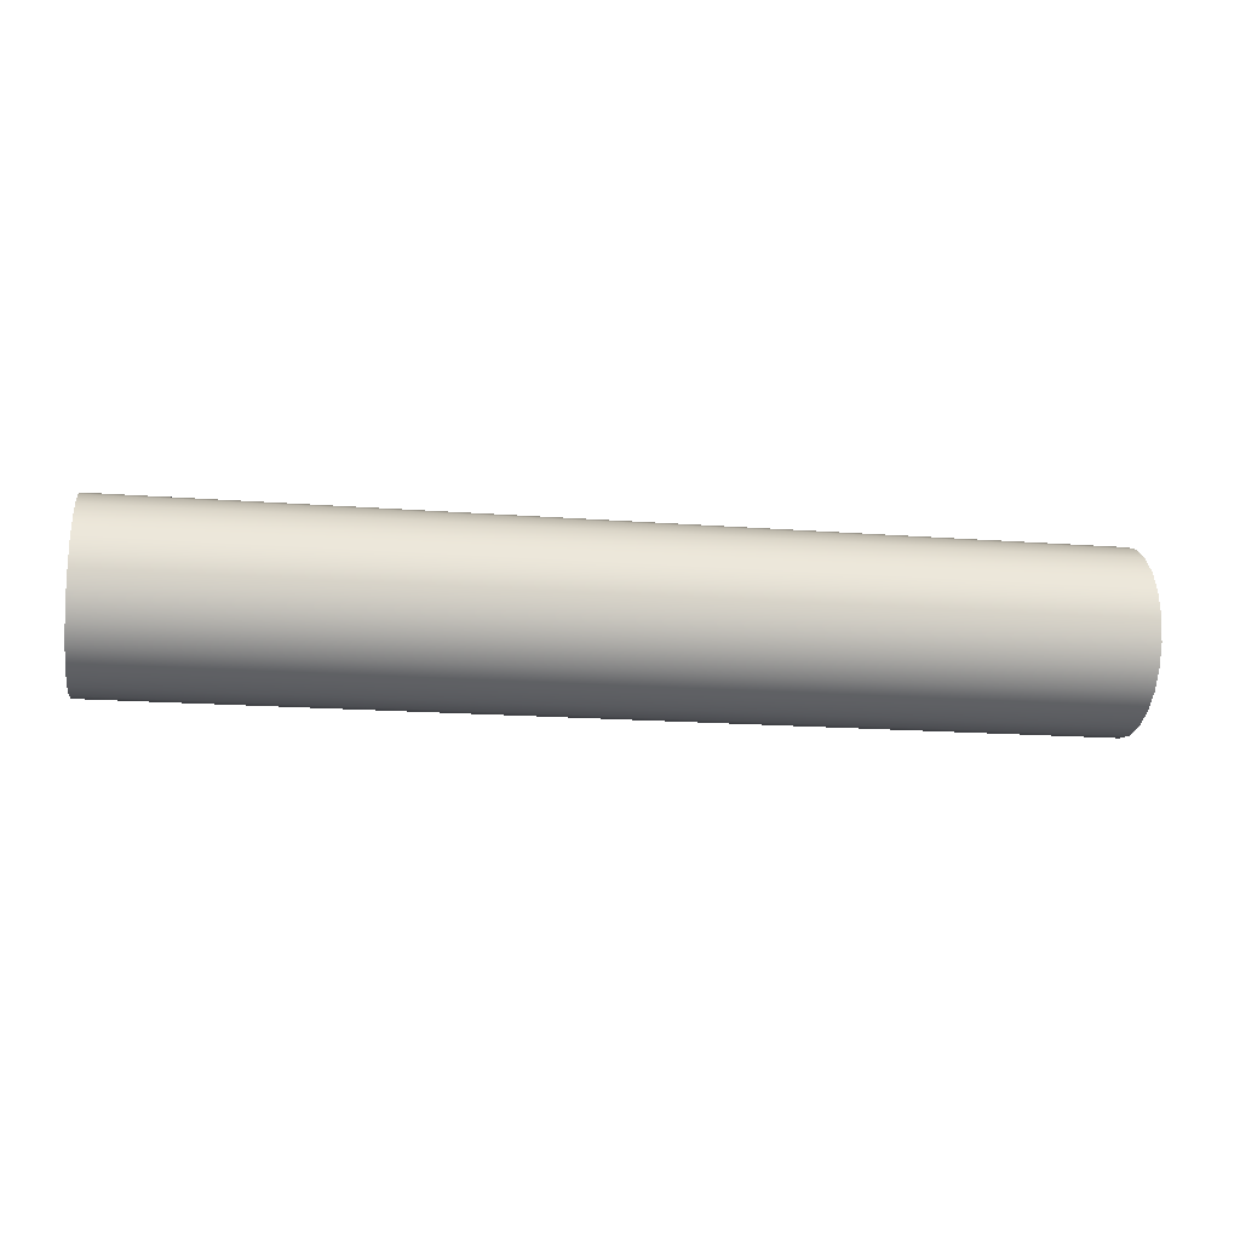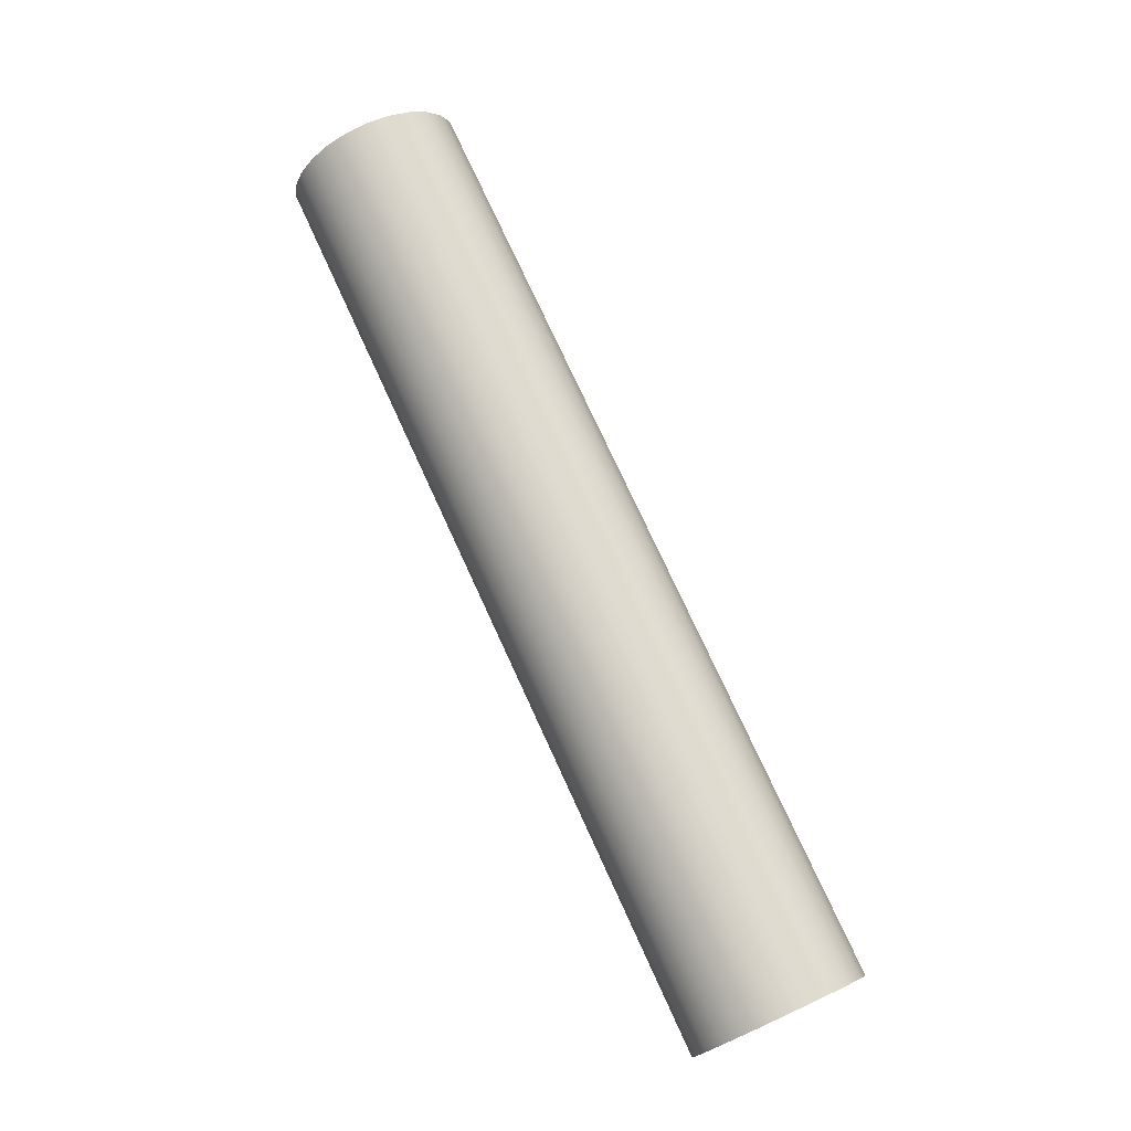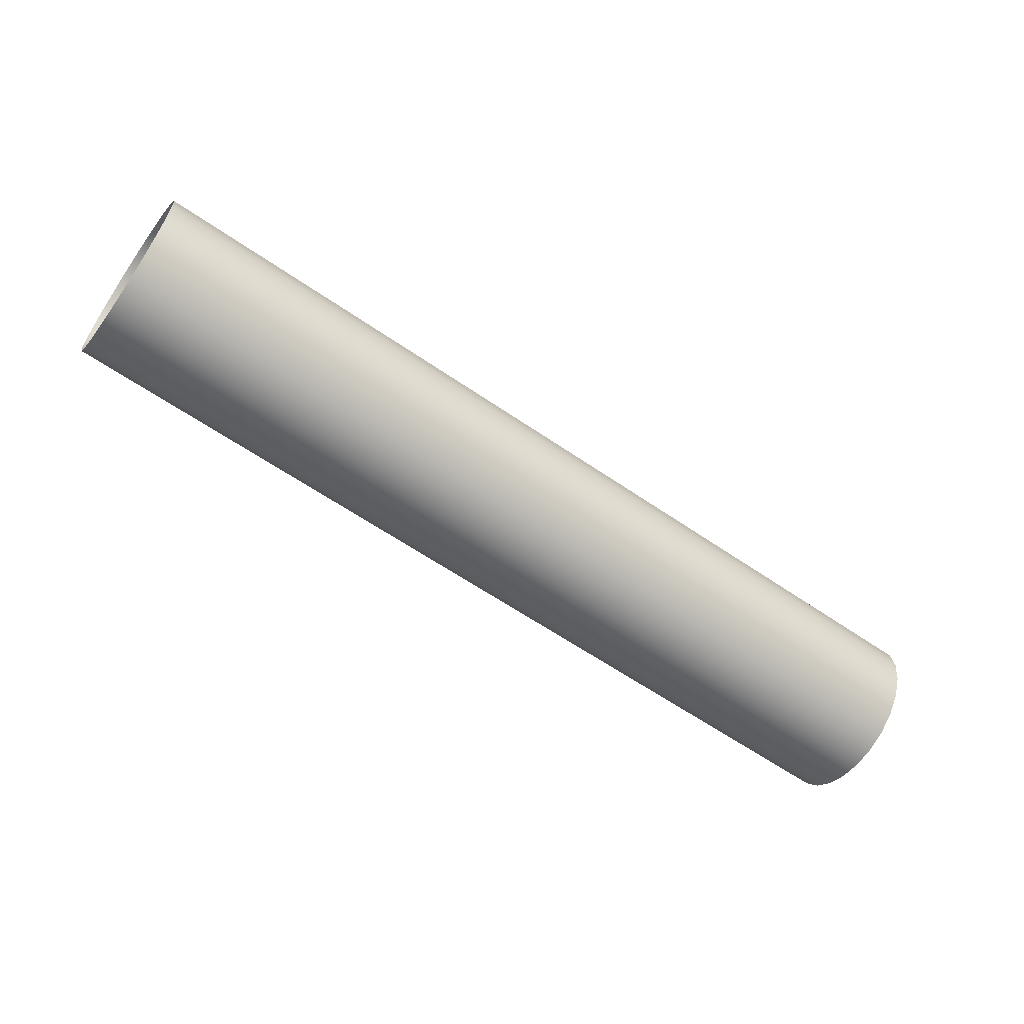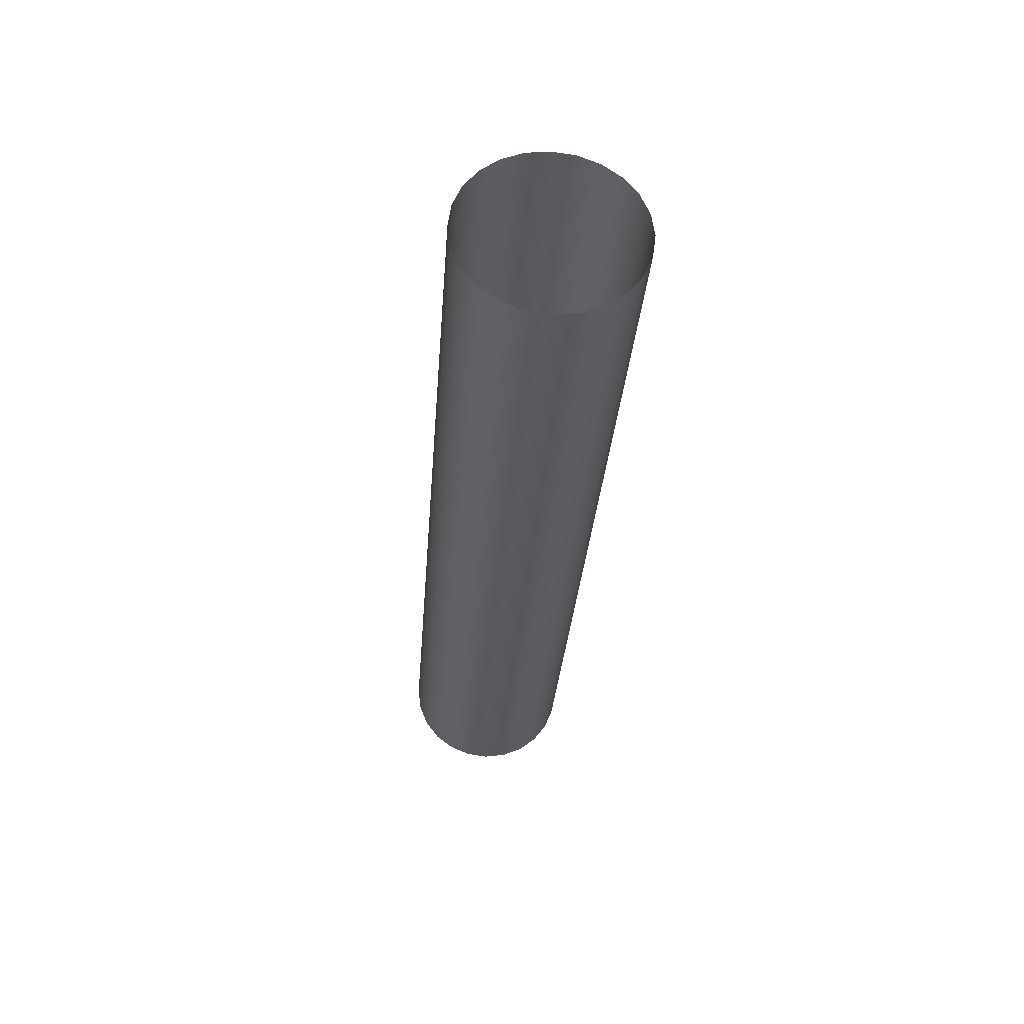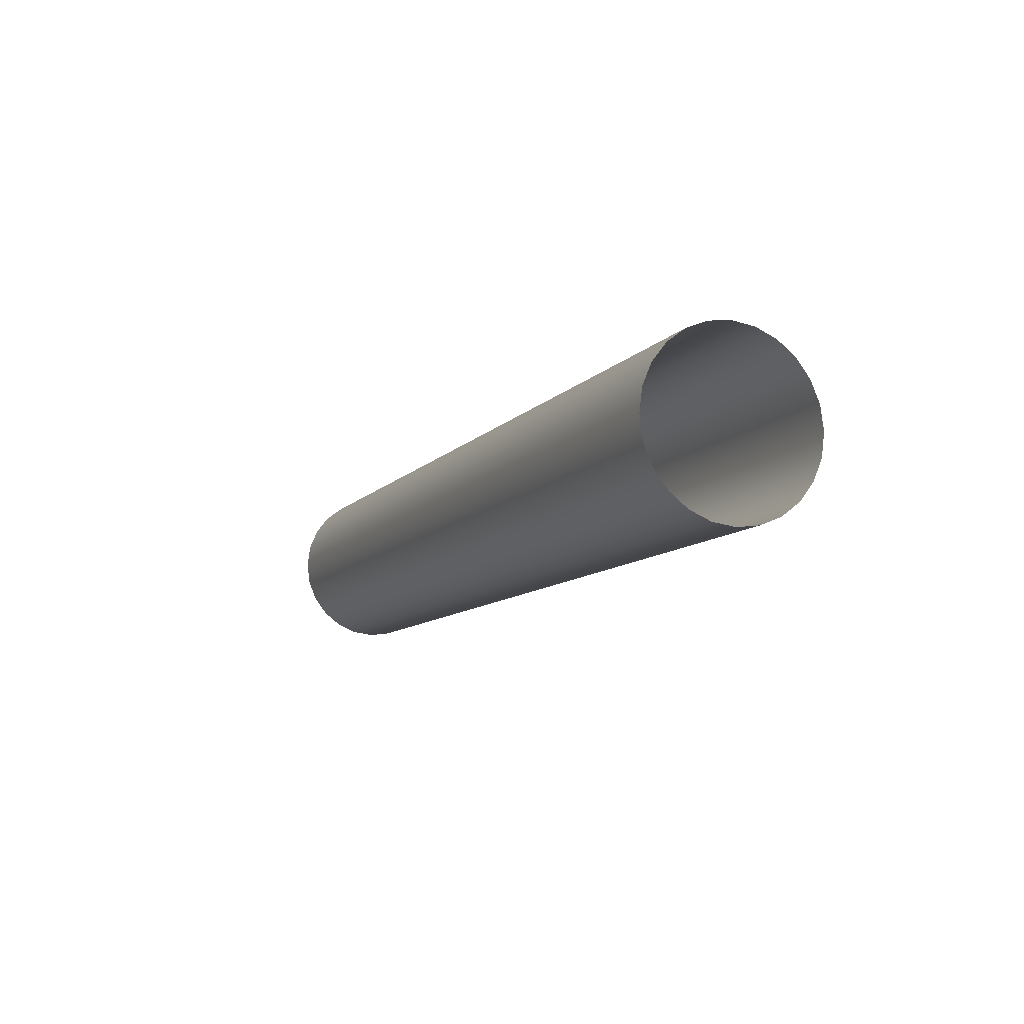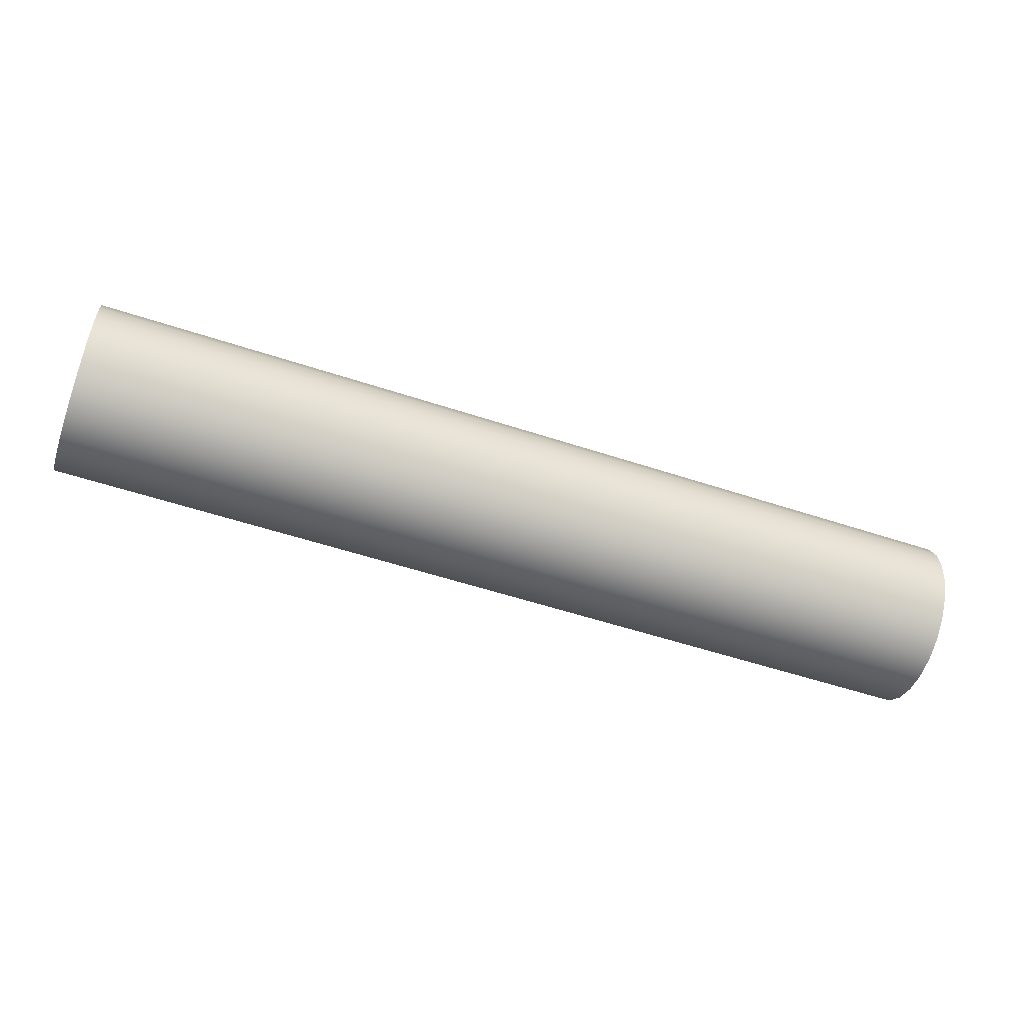
<metadata>
{"format":"obj","ext":"obj","renderer":"f3d","projection":"perspective","resolution":1024,"background":"white","views":[{"elev":-15.8,"azim":-9.4,"up":"+Z"},{"elev":75.3,"azim":-114.6,"up":"+Y"},{"elev":-60.0,"azim":-35.4,"up":"+Z"},{"elev":-30.4,"azim":85.9,"up":"+Z"},{"elev":-9.9,"azim":66.9,"up":"+Y"},{"elev":-54.2,"azim":160.6,"up":"+Y"}]}
</metadata>
<code>
o mesh21/mesh21-geometry#mesh21-geometry
v 0.3591 -0.1328 -0.04333
v -0.3271 -0.1494 -0.04113
v -0.3271 -0.1328 -0.04333
v 0.03742 -0.1494 -0.04113
v 0.3591 -0.1173 -0.04975
v 0.3591 -0.1494 -0.04113
v -0.3271 -0.1661 -0.04333
v -0.3271 -0.1173 -0.04975
v 0.3591 -0.1661 -0.04333
v 0.3591 -0.1039 -0.05998
v -0.3271 -0.1816 -0.04975
v -0.3271 -0.1039 -0.05998
v 0.3591 -0.1816 -0.04975
v -0.3271 -0.09372 -0.0733
v -0.3271 -0.1949 -0.05998
v 0.3591 -0.09372 -0.0733
v 0.3591 -0.1949 -0.05998
v -0.3271 -0.08729 -0.08882
v 0.3591 -0.2051 -0.0733
v 0.3591 -0.08729 -0.08882
v -0.3271 -0.2051 -0.0733
v -0.3271 -0.0851 -0.1055
v 0.3591 -0.2116 -0.08882
v 0.3591 -0.0851 -0.1055
v -0.3271 -0.2116 -0.08882
v -0.3271 -0.08729 -0.1221
v 0.3591 -0.2138 -0.1055
v 0.3591 -0.08729 -0.1221
v -0.3271 -0.2138 -0.1055
v -0.3271 -0.09372 -0.1376
v 0.3591 -0.2116 -0.1221
v 0.3591 -0.09372 -0.1376
v -0.3271 -0.2116 -0.1221
v -0.3271 -0.1039 -0.151
v 0.3591 -0.2051 -0.1376
v 0.3591 -0.1039 -0.151
v -0.3271 -0.2051 -0.1376
v 0.3591 -0.1173 -0.1612
v 0.3591 -0.1949 -0.151
v -0.3271 -0.1173 -0.1612
v -0.3271 -0.1949 -0.151
v 0.3591 -0.1328 -0.1676
v -0.3271 -0.1816 -0.1612
v -0.3271 -0.1328 -0.1676
v 0.3591 -0.1816 -0.1612
v 0.03742 -0.1494 -0.1698
v -0.3271 -0.1661 -0.1676
v -0.3271 -0.1494 -0.1698
v 0.3591 -0.1494 -0.1698
v 0.3591 -0.1661 -0.1676
f 1 2 3
f 2 1 4
f 3 2 1
f 4 1 2
f 3 5 1
f 1 5 3
f 4 1 6
f 6 1 4
f 4 7 2
f 2 7 4
f 5 3 8
f 8 3 5
f 9 4 6
f 6 4 9
f 7 4 9
f 9 4 7
f 8 10 5
f 5 10 8
f 9 11 7
f 7 11 9
f 10 8 12
f 12 8 10
f 11 9 13
f 13 9 11
f 14 10 12
f 12 10 14
f 13 15 11
f 11 15 13
f 10 14 16
f 16 14 10
f 15 13 17
f 17 13 15
f 18 16 14
f 14 16 18
f 19 15 17
f 17 15 19
f 16 18 20
f 20 18 16
f 15 19 21
f 21 19 15
f 22 20 18
f 18 20 22
f 23 21 19
f 19 21 23
f 20 22 24
f 24 22 20
f 21 23 25
f 25 23 21
f 26 24 22
f 22 24 26
f 27 25 23
f 23 25 27
f 24 26 28
f 28 26 24
f 25 27 29
f 29 27 25
f 30 28 26
f 26 28 30
f 31 29 27
f 27 29 31
f 28 30 32
f 32 30 28
f 29 31 33
f 33 31 29
f 34 32 30
f 30 32 34
f 35 33 31
f 31 33 35
f 32 34 36
f 36 34 32
f 33 35 37
f 37 35 33
f 34 38 36
f 36 38 34
f 39 37 35
f 35 37 39
f 38 34 40
f 40 34 38
f 37 39 41
f 41 39 37
f 40 42 38
f 38 42 40
f 39 43 41
f 41 43 39
f 42 40 44
f 44 40 42
f 43 39 45
f 45 39 43
f 44 46 42
f 42 46 44
f 45 47 43
f 43 47 45
f 46 44 48
f 48 44 46
f 42 46 49
f 49 46 42
f 47 45 50
f 50 45 47
f 48 50 46
f 46 50 48
f 46 50 49
f 49 50 46
f 50 48 47
f 47 48 50

</code>
